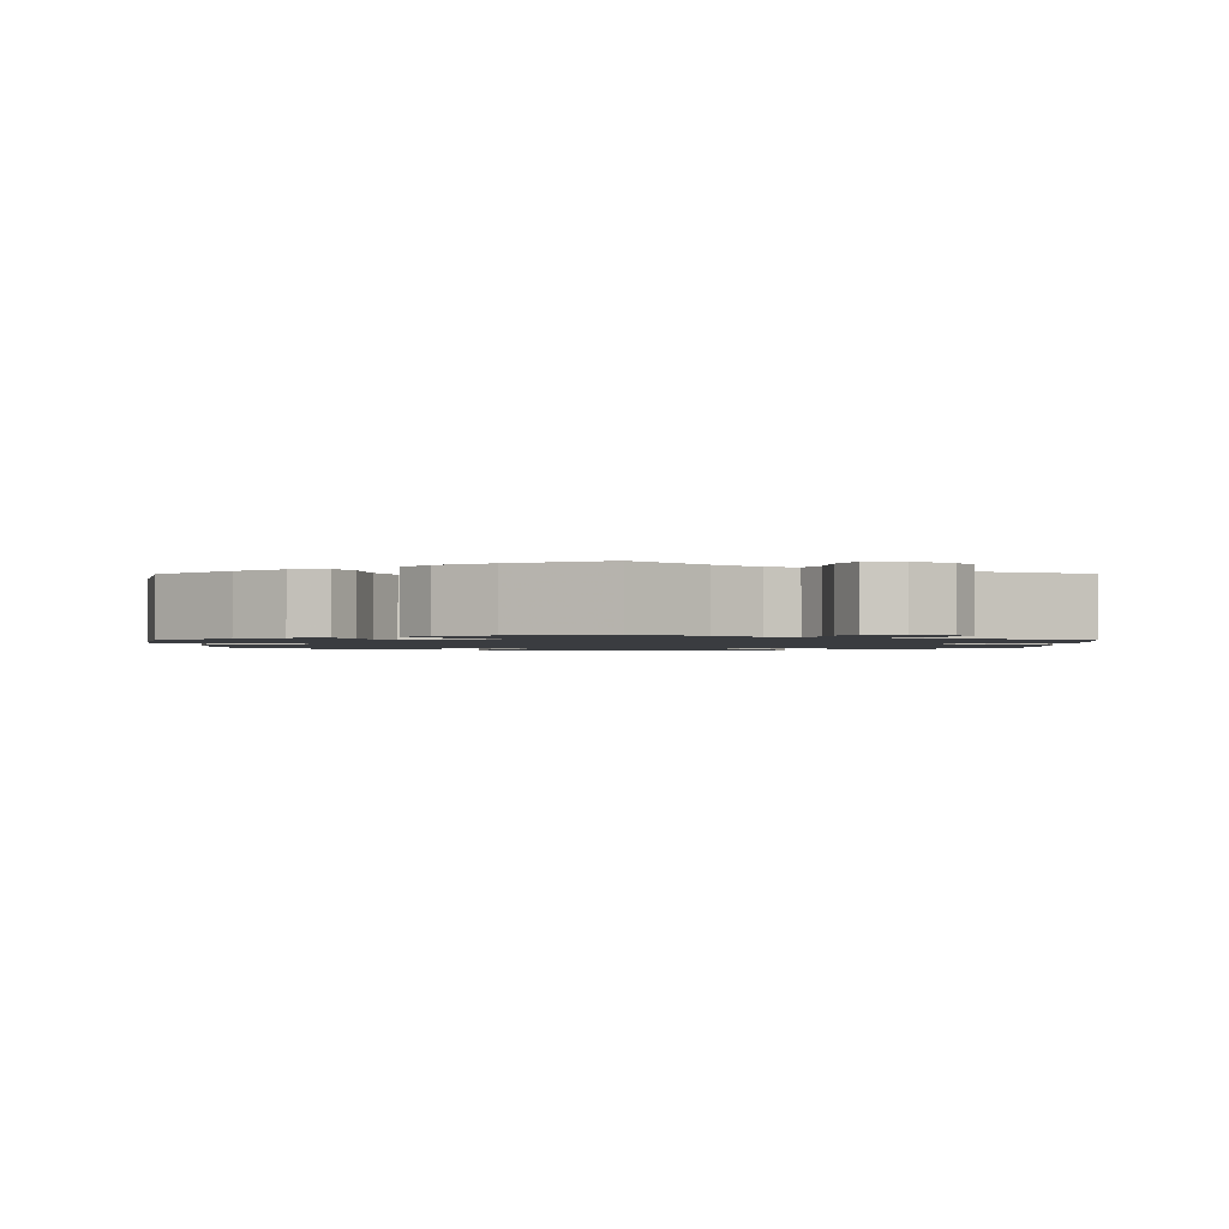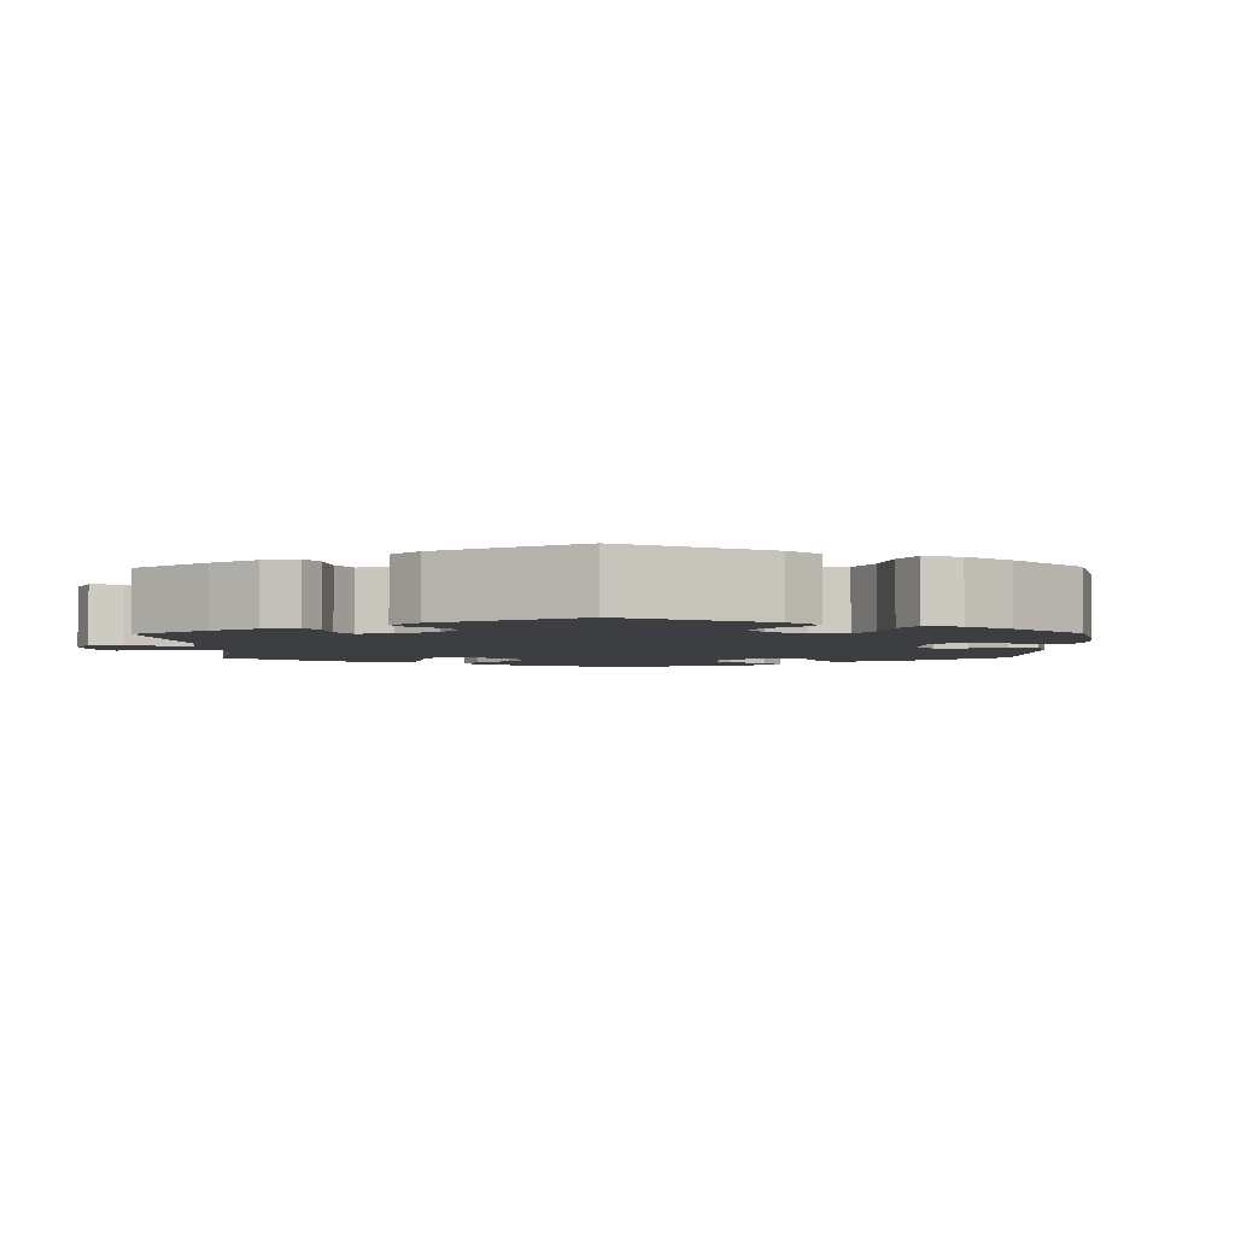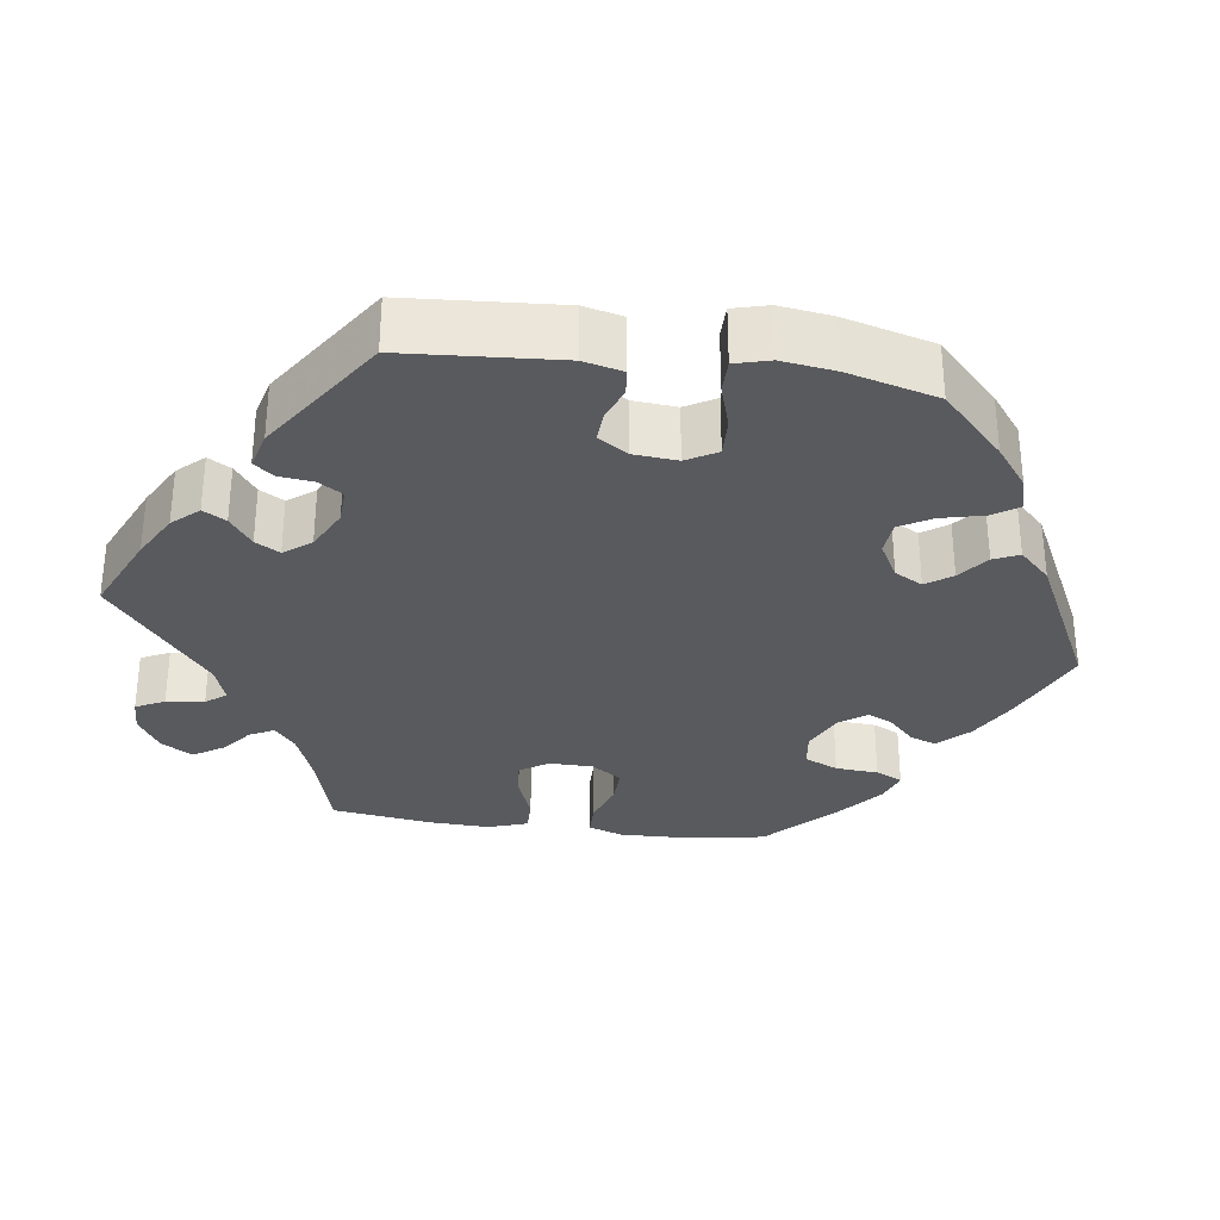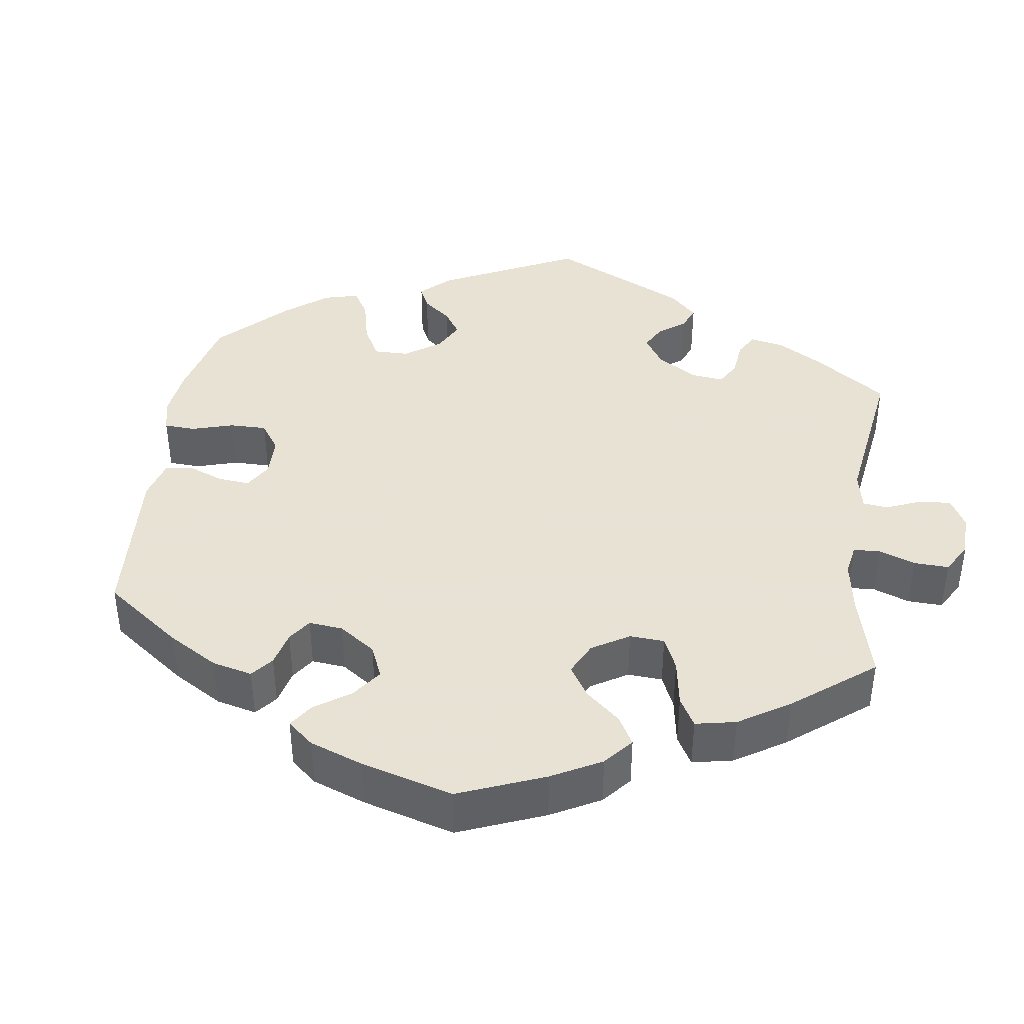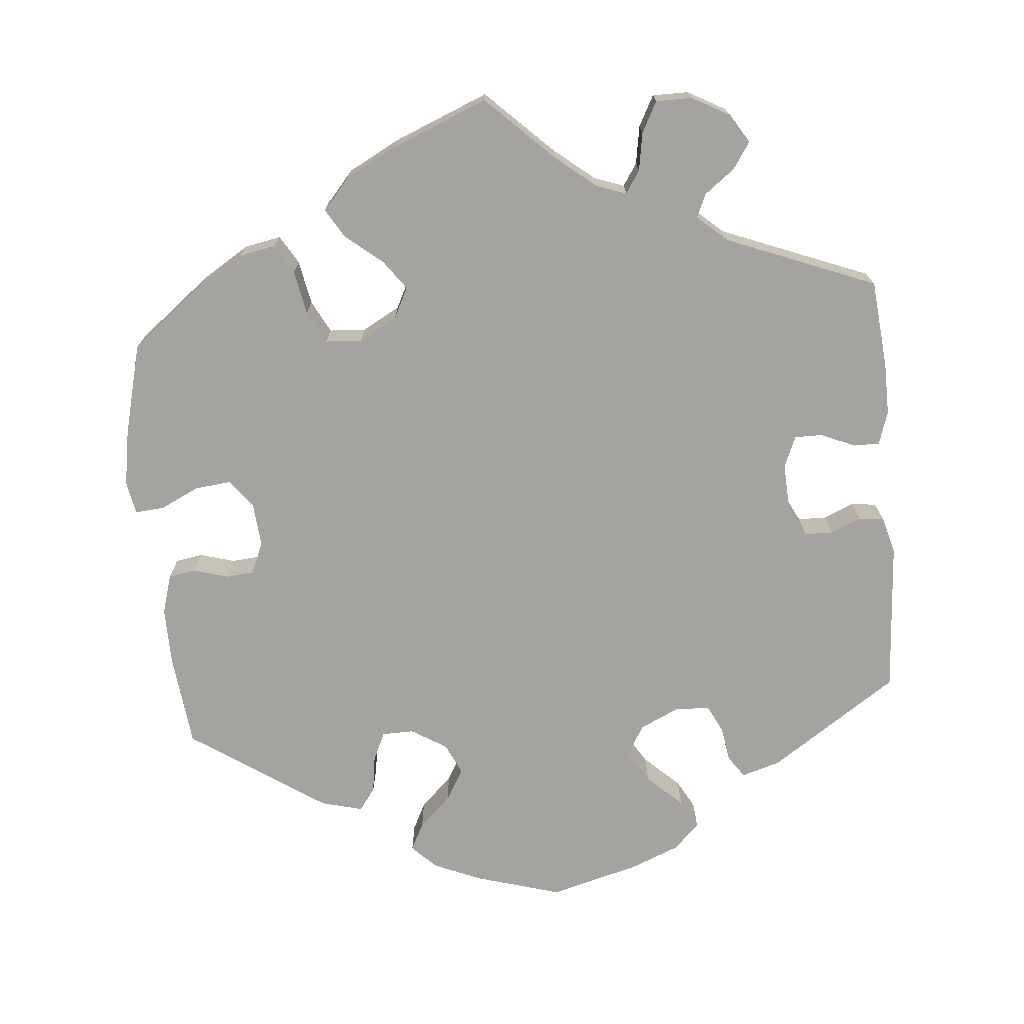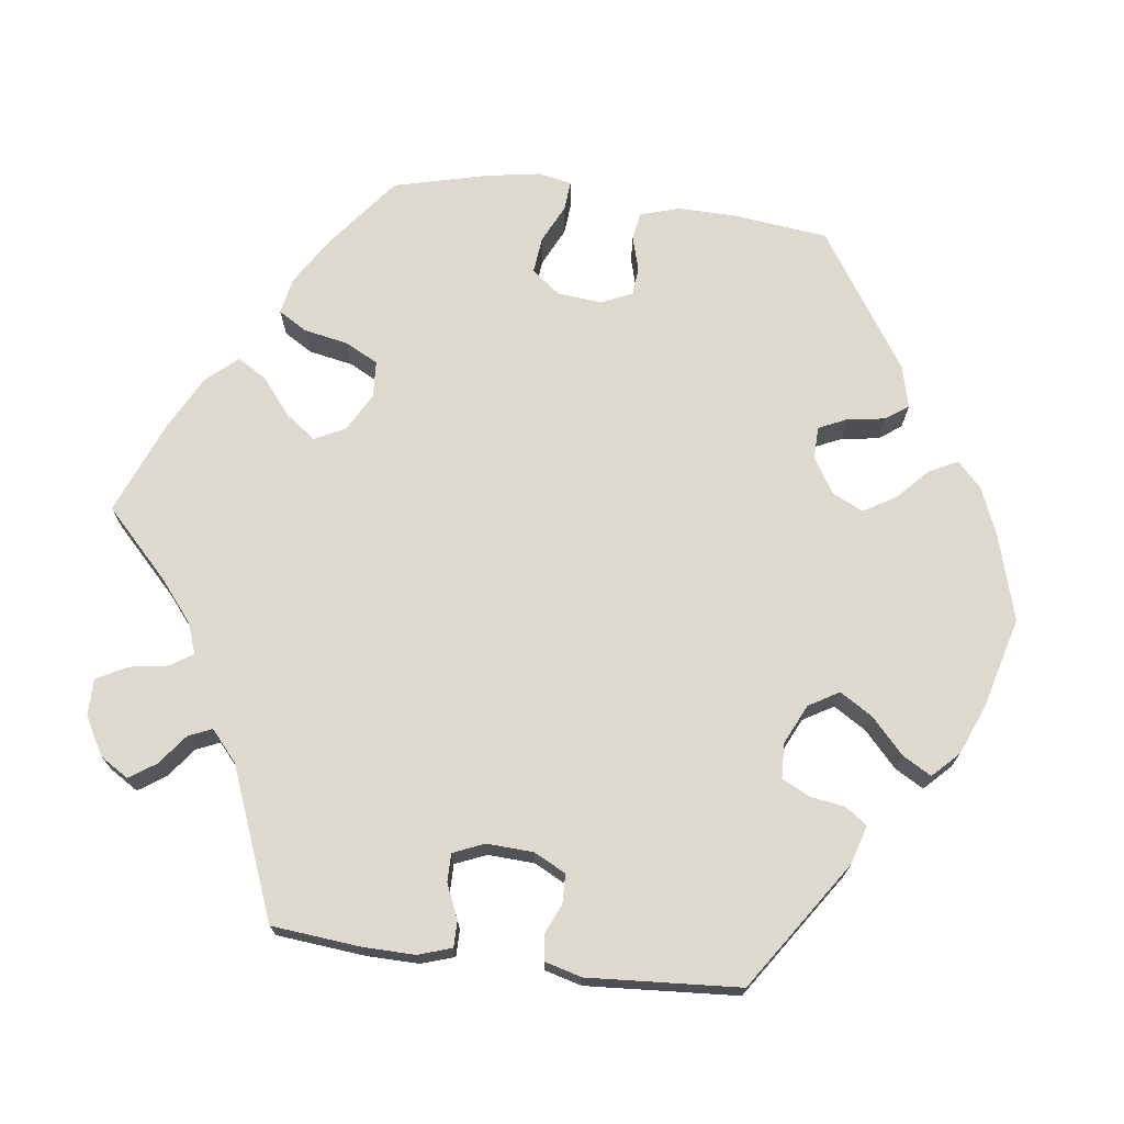
<metadata>
{"format":"obj","ext":"obj","renderer":"f3d","projection":"perspective","resolution":1024,"background":"white","views":[{"elev":-1.6,"azim":-179.5,"up":"+Y"},{"elev":-3.4,"azim":-59.1,"up":"+Y"},{"elev":-31.7,"azim":-37.8,"up":"+Y"},{"elev":40.6,"azim":128.0,"up":"+Y"},{"elev":-72.9,"azim":-175.0,"up":"+Y"},{"elev":71.7,"azim":-82.6,"up":"+Y"}]}
</metadata>
<code>
v -0.085 0.07 -0.496
v -0.138 0.07 -0.453
v -0.177 0.07 -0.439
v -0.196 0.07 -0.468
v -0.204 0.07 -0.517
v -0.225 0.07 -0.557
v -0.272 0.07 -0.557
v -0.321 0.07 -0.53
v -0.344 0.07 -0.493
v -0.321 0.07 -0.459
v -0.282 0.07 -0.429
v -0.269 0.07 -0.399
v -0.308 0.07 -0.365
v -0.501 0.07 -0.289
v -0.512 0.07 -0.175
v -0.513 0.07 -0.108
v -0.499 0.07 -0.065
v -0.465 0.07 -0.065
v -0.421 0.07 -0.084
v -0.385 0.07 -0.084
v -0.368 0.07 -0.044
v -0.371 0.07 0.016
v -0.392 0.07 0.057
v -0.429 0.07 0.058
v -0.468 0.07 0.041
v -0.501 0.07 0.045
v -0.514 0.07 0.093
v -0.501 0.07 0.289
v -0.336 0.07 0.4
v -0.286 0.07 0.415
v -0.266 0.07 0.387
v -0.259 0.07 0.342
v -0.241 0.07 0.306
v -0.196 0.07 0.304
v -0.145 0.07 0.328
v -0.122 0.07 0.367
v -0.148 0.07 0.409
v -0.193 0.07 0.451
v -0.214 0.07 0.488
v -0.181 0.07 0.521
v -0.117 0.07 0.547
v -0.001 0.07 0.578
v 0.109 0.07 0.546
v 0.171 0.07 0.52
v 0.203 0.07 0.489
v 0.185 0.07 0.453
v 0.144 0.07 0.414
v 0.12 0.07 0.373
v 0.139 0.07 0.333
v 0.185 0.07 0.305
v 0.226 0.07 0.306
v 0.243 0.07 0.343
v 0.25 0.07 0.391
v 0.271 0.07 0.42
v 0.325 0.07 0.406
v 0.5 0.07 0.289
v 0.514 0.07 0.167
v 0.515 0.07 0.093
v 0.5 0.07 0.042
v 0.465 0.07 0.036
v 0.42 0.07 0.049
v 0.384 0.07 0.046
v 0.366 0.07 0.006
v 0.371 0.07 -0.051
v 0.399 0.07 -0.088
v 0.446 0.07 -0.083
v 0.496 0.07 -0.059
v 0.534 0.07 -0.056
v 0.542 0.07 -0.099
v 0.53 0.07 -0.17
v 0.5 0.07 -0.289
v 0.406 0.07 -0.363
v 0.345 0.07 -0.401
v 0.298 0.07 -0.41
v 0.276 0.07 -0.373
v 0.265 0.07 -0.316
v 0.243 0.07 -0.274
v 0.196 0.07 -0.271
v 0.147 0.07 -0.298
v 0.127 0.07 -0.338
v 0.155 0.07 -0.376
v 0.203 0.07 -0.415
v 0.225 0.07 -0.452
v 0.19 0.07 -0.492
v 0.122 0.07 -0.528
v 0 0.07 -0.578
v -0.085 0 -0.496
v -0.138 0 -0.453
v -0.177 0 -0.439
v -0.196 0 -0.468
v -0.204 0 -0.517
v -0.225 0 -0.557
v -0.272 0 -0.557
v -0.321 0 -0.53
v -0.344 0 -0.493
v -0.321 0 -0.459
v -0.282 0 -0.429
v -0.269 0 -0.399
v -0.308 0 -0.365
v -0.501 0 -0.289
v -0.512 0 -0.175
v -0.513 0 -0.108
v -0.499 0 -0.065
v -0.465 0 -0.065
v -0.421 0 -0.084
v -0.385 0 -0.084
v -0.368 0 -0.044
v -0.371 0 0.016
v -0.392 0 0.057
v -0.429 0 0.058
v -0.468 0 0.041
v -0.501 0 0.045
v -0.514 0 0.093
v -0.501 0 0.289
v -0.336 0 0.4
v -0.286 0 0.415
v -0.266 0 0.387
v -0.259 0 0.342
v -0.241 0 0.306
v -0.196 0 0.304
v -0.145 0 0.328
v -0.122 0 0.367
v -0.148 0 0.409
v -0.193 0 0.451
v -0.214 0 0.488
v -0.181 0 0.521
v -0.117 0 0.547
v -0.001 0 0.578
v 0.109 0 0.546
v 0.171 0 0.52
v 0.203 0 0.489
v 0.185 0 0.453
v 0.144 0 0.414
v 0.12 0 0.373
v 0.139 0 0.333
v 0.185 0 0.305
v 0.226 0 0.306
v 0.243 0 0.343
v 0.25 0 0.391
v 0.271 0 0.42
v 0.325 0 0.406
v 0.5 0 0.289
v 0.514 0 0.167
v 0.515 0 0.093
v 0.5 0 0.042
v 0.465 0 0.036
v 0.42 0 0.049
v 0.384 0 0.046
v 0.366 0 0.006
v 0.371 0 -0.051
v 0.399 0 -0.088
v 0.446 0 -0.083
v 0.496 0 -0.059
v 0.534 0 -0.056
v 0.542 0 -0.099
v 0.53 0 -0.17
v 0.5 0 -0.289
v 0.406 0 -0.363
v 0.345 0 -0.401
v 0.298 0 -0.41
v 0.276 0 -0.373
v 0.265 0 -0.316
v 0.243 0 -0.274
v 0.196 0 -0.271
v 0.147 0 -0.298
v 0.127 0 -0.338
v 0.155 0 -0.376
v 0.203 0 -0.415
v 0.225 0 -0.452
v 0.19 0 -0.492
v 0.122 0 -0.528
v 0 0 -0.578
f 85 86 1
f 84 85 1 2
f 81 82 83 84
f 80 81 84 2
f 79 80 2 3
f 78 79 3
f 73 74 75 76
f 73 76 77
f 72 73 77
f 71 72 77
f 70 71 77 78
f 66 67 68 69
f 65 66 69 70
f 58 59 60 61
f 58 61 62
f 57 58 62
f 56 57 62
f 55 56 62
f 52 53 54 55
f 51 52 55 62
f 50 51 62 63
f 44 45 46 47
f 44 47 48
f 43 44 48
f 42 43 48
f 41 42 48 49
f 37 38 39 40
f 36 37 40 41
f 29 30 31 32
f 29 32 33
f 28 29 33
f 27 28 33 34
f 24 25 26 27
f 23 24 27 34
f 16 17 18 19
f 16 19 20
f 13 14 15 16
f 12 13 16 20
f 8 9 10 11
f 8 11 12
f 7 8 12
f 4 5 6 7
f 3 4 7 12
f 78 3 12 20
f 65 70 78 20
f 49 50 63 64
f 36 41 49 64
f 35 36 64 65
f 22 23 34 35
f 21 22 35 65
f 20 21 65
f 87 172 171
f 88 87 171 170
f 170 169 168 167
f 88 170 167 166
f 89 88 166 165
f 89 165 164
f 162 161 160 159
f 163 162 159
f 163 159 158
f 163 158 157
f 164 163 157 156
f 155 154 153 152
f 156 155 152 151
f 147 146 145 144
f 148 147 144
f 148 144 143
f 148 143 142
f 148 142 141
f 141 140 139 138
f 148 141 138 137
f 149 148 137 136
f 133 132 131 130
f 134 133 130
f 134 130 129
f 134 129 128
f 135 134 128 127
f 126 125 124 123
f 127 126 123 122
f 118 117 116 115
f 119 118 115
f 119 115 114
f 120 119 114 113
f 113 112 111 110
f 120 113 110 109
f 105 104 103 102
f 106 105 102
f 102 101 100 99
f 106 102 99 98
f 97 96 95 94
f 98 97 94
f 98 94 93
f 93 92 91 90
f 98 93 90 89
f 106 98 89 164
f 106 164 156 151
f 150 149 136 135
f 150 135 127 122
f 151 150 122 121
f 121 120 109 108
f 151 121 108 107
f 151 107 106
f 1 87 88 2
f 2 88 89 3
f 3 89 90 4
f 4 90 91 5
f 5 91 92 6
f 6 92 93 7
f 7 93 94 8
f 8 94 95 9
f 9 95 96 10
f 10 96 97 11
f 11 97 98 12
f 12 98 99 13
f 13 99 100 14
f 14 100 101 15
f 15 101 102 16
f 16 102 103 17
f 17 103 104 18
f 18 104 105 19
f 19 105 106 20
f 20 106 107 21
f 21 107 108 22
f 22 108 109 23
f 23 109 110 24
f 24 110 111 25
f 25 111 112 26
f 26 112 113 27
f 27 113 114 28
f 28 114 115 29
f 29 115 116 30
f 30 116 117 31
f 31 117 118 32
f 32 118 119 33
f 33 119 120 34
f 34 120 121 35
f 35 121 122 36
f 36 122 123 37
f 37 123 124 38
f 38 124 125 39
f 39 125 126 40
f 40 126 127 41
f 41 127 128 42
f 42 128 129 43
f 43 129 130 44
f 44 130 131 45
f 45 131 132 46
f 46 132 133 47
f 47 133 134 48
f 48 134 135 49
f 49 135 136 50
f 50 136 137 51
f 51 137 138 52
f 52 138 139 53
f 53 139 140 54
f 54 140 141 55
f 55 141 142 56
f 56 142 143 57
f 57 143 144 58
f 58 144 145 59
f 59 145 146 60
f 60 146 147 61
f 61 147 148 62
f 62 148 149 63
f 63 149 150 64
f 64 150 151 65
f 65 151 152 66
f 66 152 153 67
f 67 153 154 68
f 68 154 155 69
f 69 155 156 70
f 70 156 157 71
f 71 157 158 72
f 72 158 159 73
f 73 159 160 74
f 74 160 161 75
f 75 161 162 76
f 76 162 163 77
f 77 163 164 78
f 78 164 165 79
f 79 165 166 80
f 80 166 167 81
f 81 167 168 82
f 82 168 169 83
f 83 169 170 84
f 84 170 171 85
f 85 171 172 86
f 86 172 87 1

</code>
